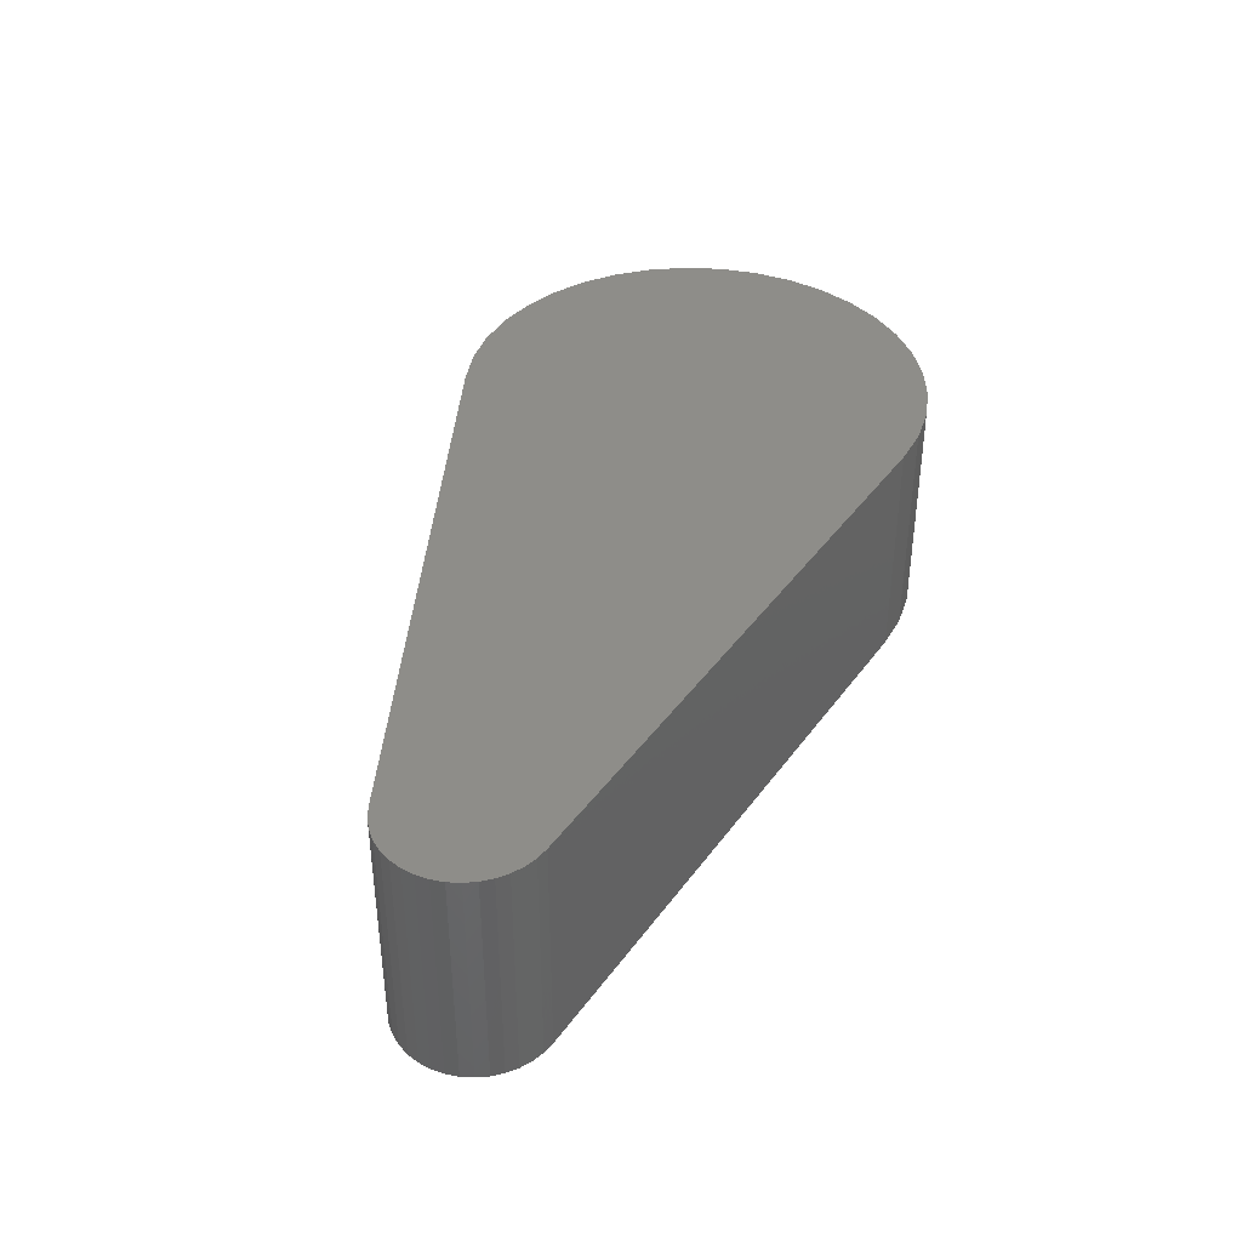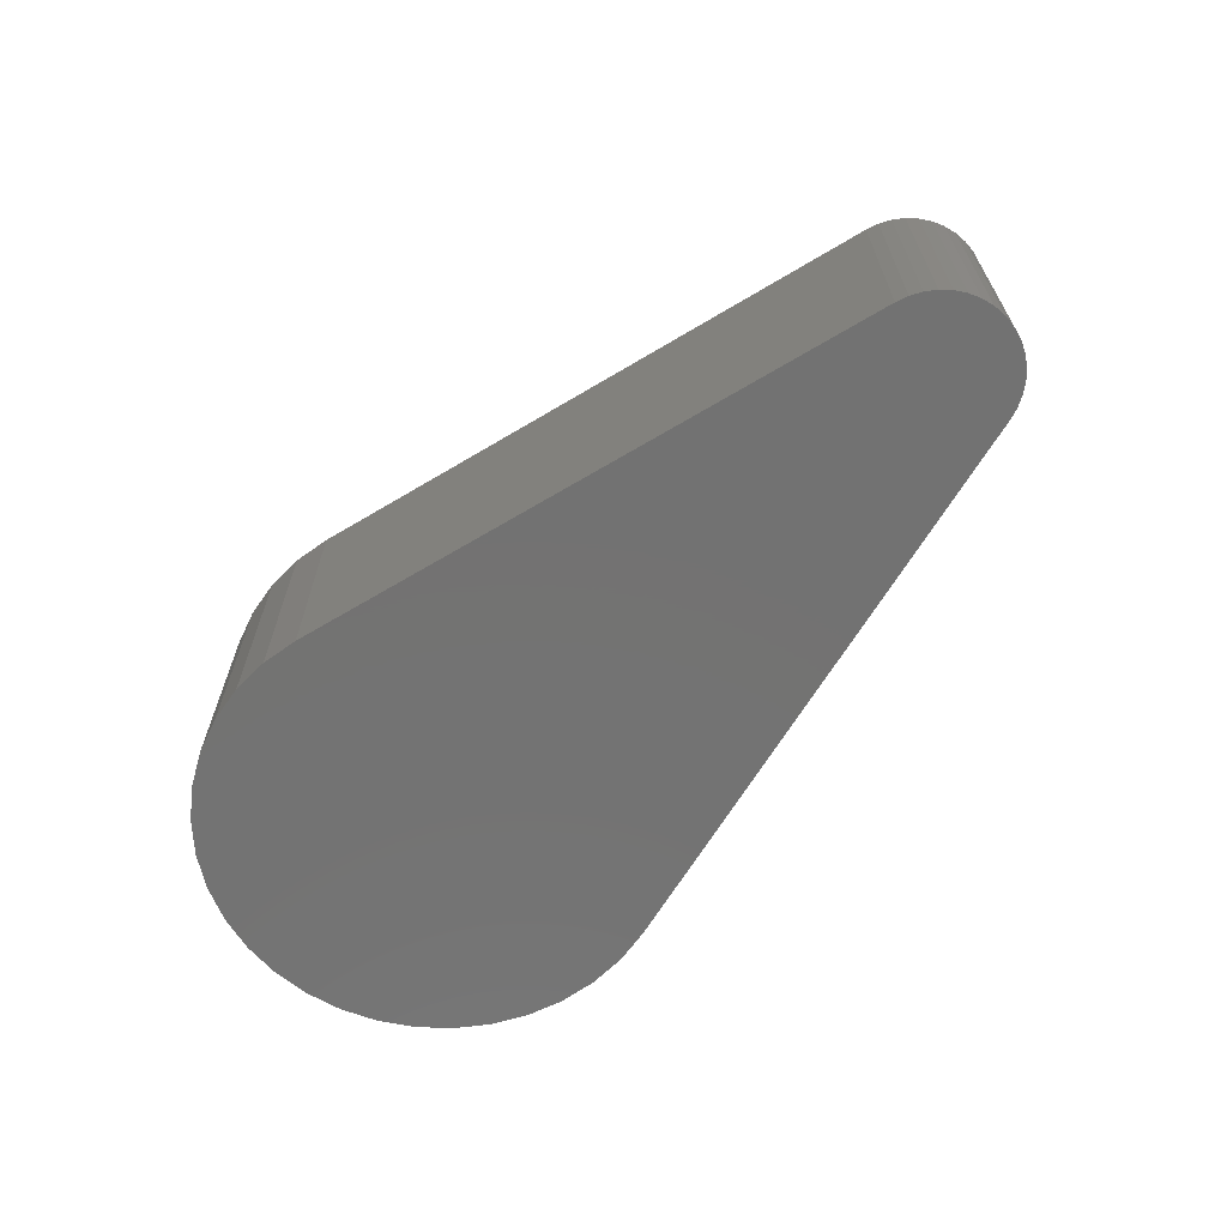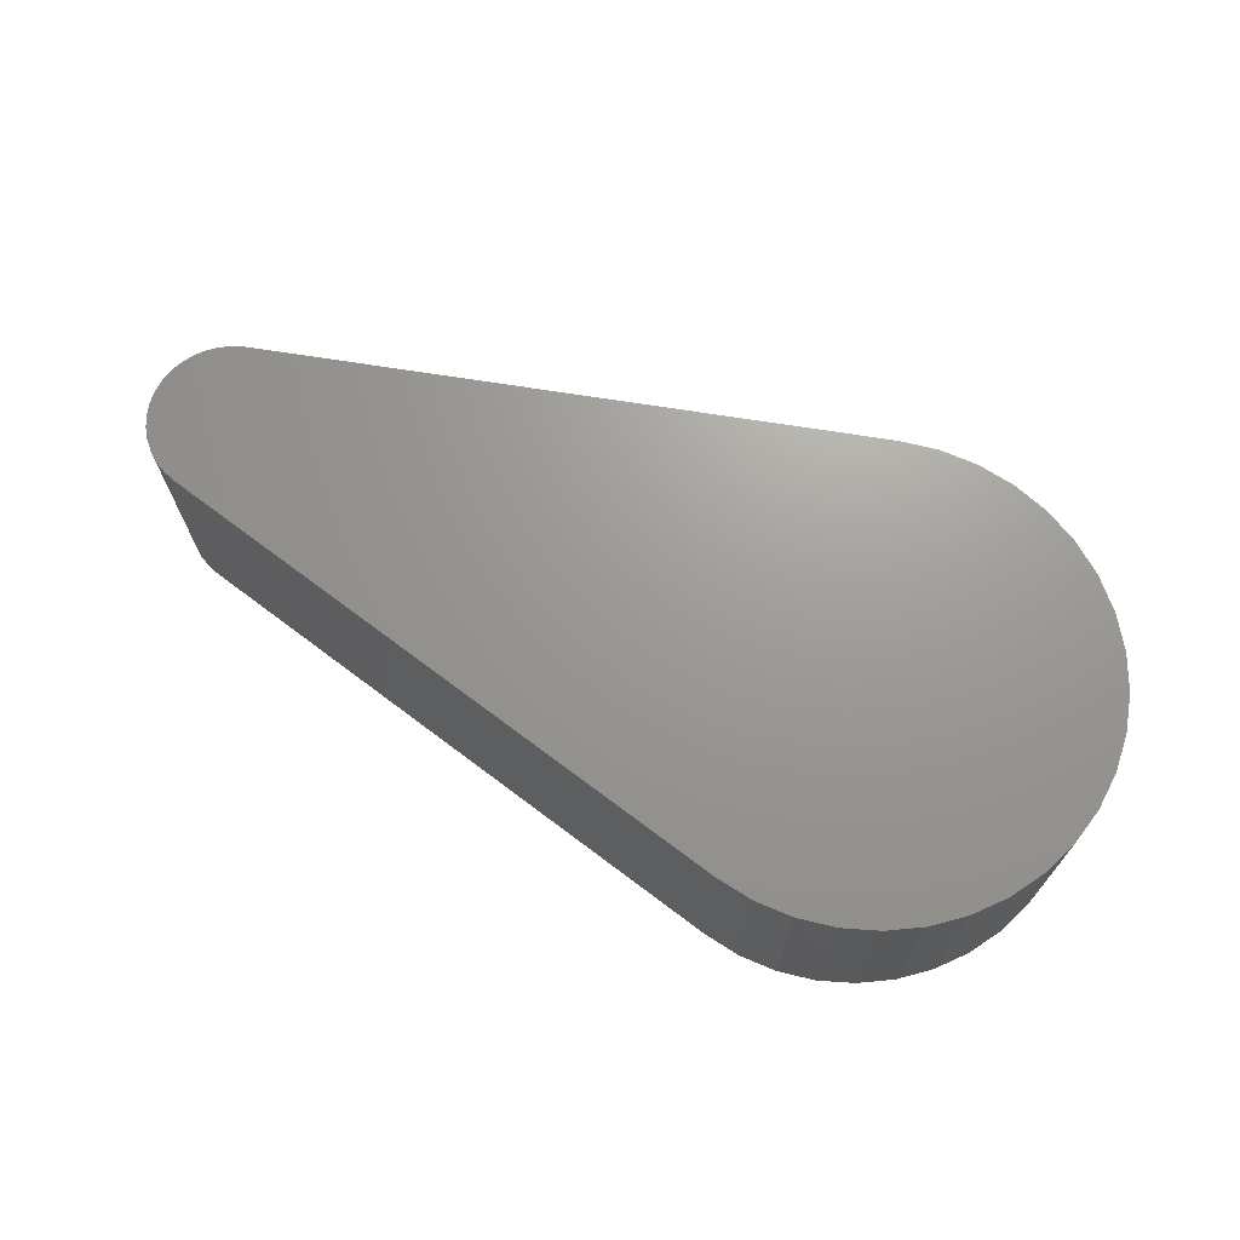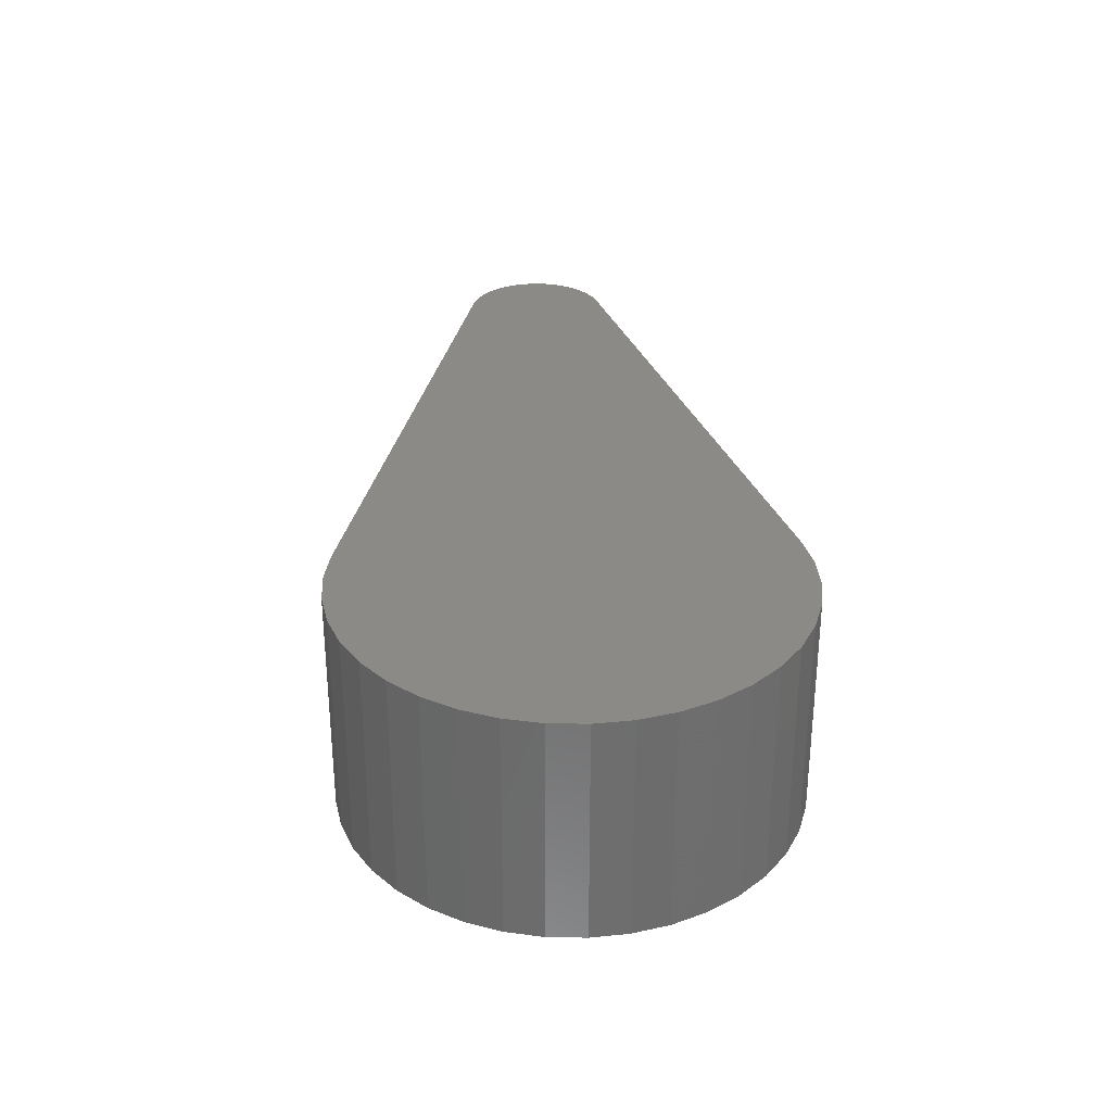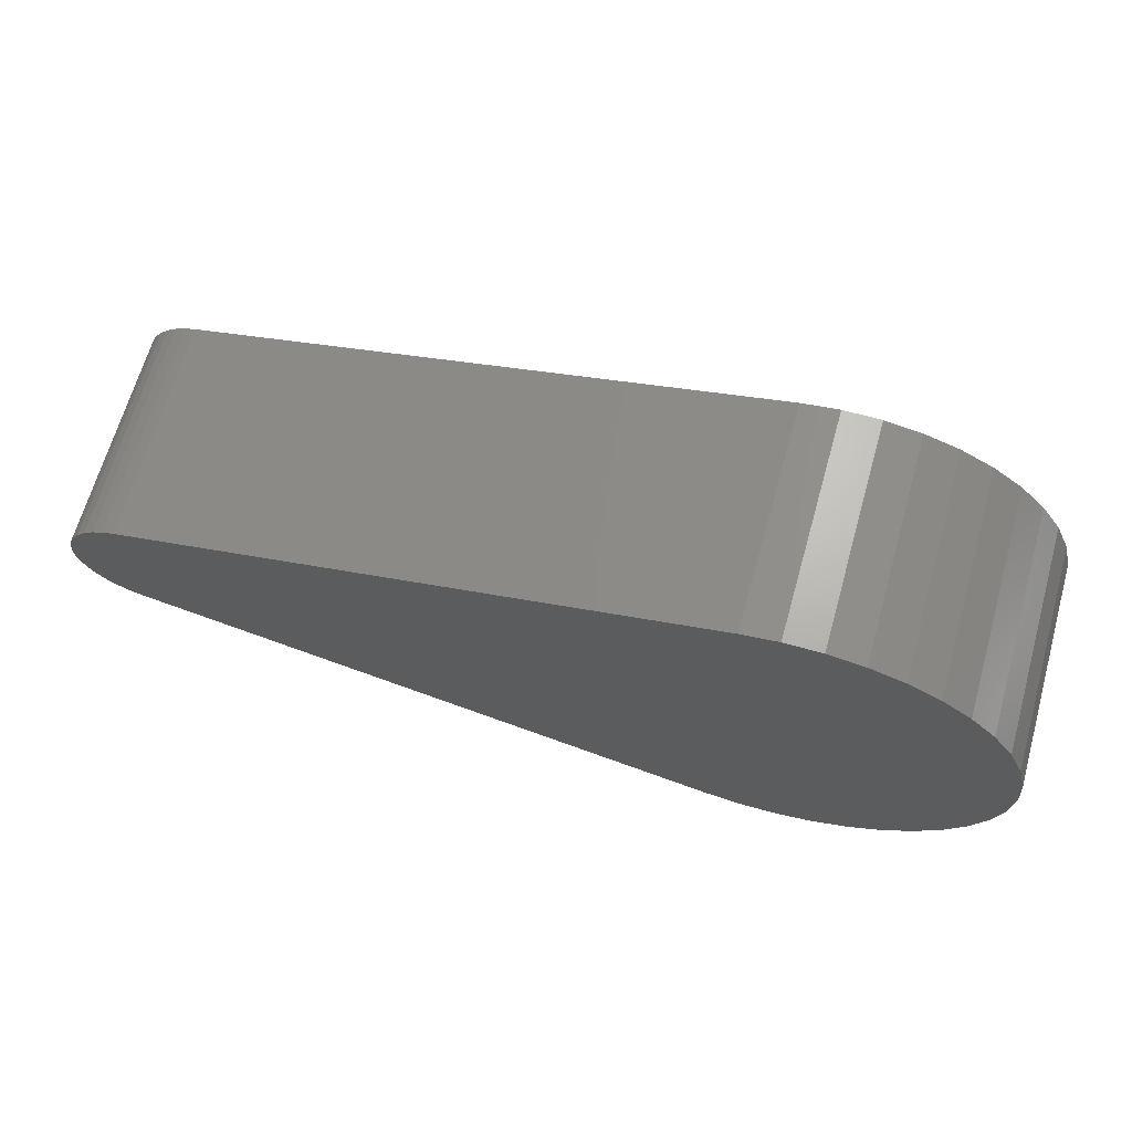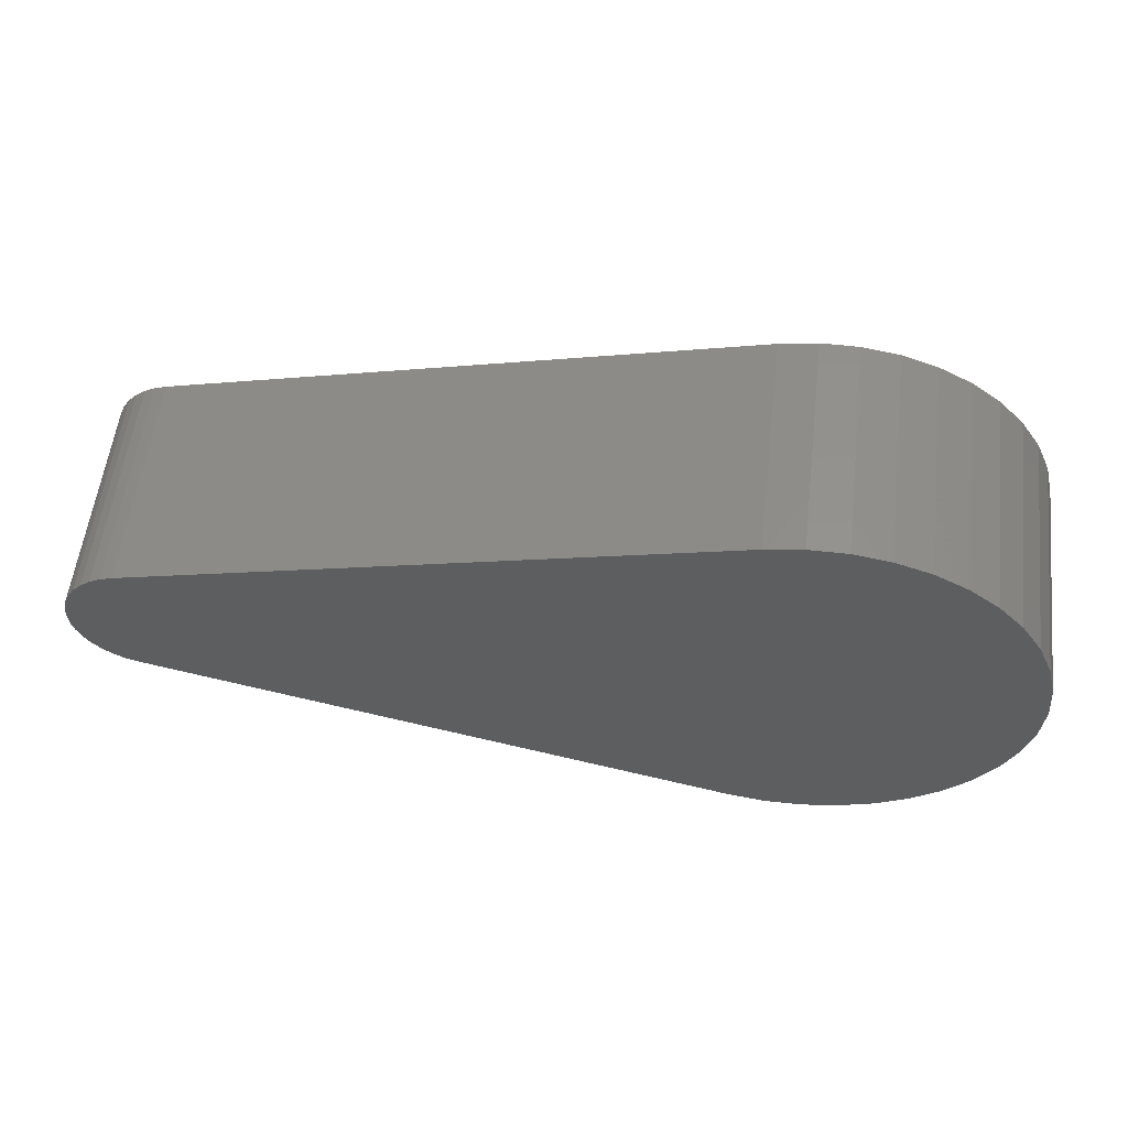
<metadata>
{"format":"stl","ext":"stl","renderer":"f3d","projection":"perspective","resolution":1024,"background":"white","views":[{"elev":39.5,"azim":108.0,"up":"+Y"},{"elev":-64.7,"azim":45.2,"up":"+Y"},{"elev":69.6,"azim":-156.9,"up":"+Y"},{"elev":30.4,"azim":-93.5,"up":"+Y"},{"elev":66.4,"azim":-164.3,"up":"+Z"},{"elev":56.0,"azim":-173.3,"up":"+Z"}]}
</metadata>
<code>
# stl→obj: 152 verts, 300 faces
v 0.7013 6.612e-16 -0.07437
v 0.6886 -0.2433 -0.07869
v 0.6886 6.537e-16 -0.07869
v 0.7013 -0.2433 -0.07437
v 0.7131 6.729e-16 -0.06801
v 0.7131 -0.2433 -0.06801
v 0.7237 6.834e-16 -0.05978
v 0.7237 -0.2433 -0.05978
v 0.7328 6.927e-16 -0.04992
v 0.7328 -0.2433 -0.04992
v 0.7402 7.004e-16 -0.03869
v 0.7402 -0.2433 -0.03869
v 0.7456 7.063e-16 -0.0264
v 0.7456 -0.2433 -0.0264
v 0.7489 7.102e-16 -0.01338
v 0.7489 -0.2433 -0.01338
v 0.75 7.121e-16 2.115e-17
v 0.75 -0.2433 3.605e-17
v 0.7489 7.118e-16 0.01338
v 0.7489 -0.2433 0.01338
v 0.7456 7.095e-16 0.0264
v 0.7456 -0.2433 0.0264
v 0.7402 -0.2433 0.03869
v 0.7402 7.051e-16 0.03869
v 0.7328 6.988e-16 0.04992
v 0.7328 -0.2433 0.04992
v 0.7237 6.908e-16 0.05978
v 0.7237 -0.2433 0.05978
v 0.7131 6.812e-16 0.06801
v 0.7131 -0.2433 0.06801
v 0.7013 6.703e-16 0.07437
v 0.7013 -0.2433 0.07437
v 0.6886 6.537e-16 0.07869
v 0.6886 -0.2433 0.07869
v 0.6754 6.412e-16 -0.08086
v 0.662 6.285e-16 -0.08082
v 0.6488 6.16e-16 -0.07859
v 0.6362 6.04e-16 -0.07422
v 0.6244 5.928e-16 -0.06783
v 0.6139 5.828e-16 -0.0596
v 0.6048 5.742e-16 -0.04975
v 0.5975 5.673e-16 -0.03855
v 0.5922 5.622e-16 -0.0263
v 0.5889 5.591e-16 -0.01333
v 0.5878 5.58e-16 -4.096e-17
v 0.5889 5.591e-16 0.01333
v 0.5922 5.622e-16 0.0263
v 0.5975 5.673e-16 0.03855
v 0.6048 5.742e-16 0.04975
v 0.6139 5.828e-16 0.0596
v 0.6244 5.928e-16 0.06783
v 0.6362 6.04e-16 0.07422
v 0.6488 6.16e-16 0.07859
v 0.662 6.285e-16 0.08082
v 0.6754 6.412e-16 0.08086
v 0.05902 5.603e-17 0.2361
v 0.05902 -0.2433 0.2361
v 0.6754 -0.2433 -0.08086
v 0.662 -0.2433 -0.08082
v 0.6488 -0.2433 -0.07859
v 0.6362 -0.2433 -0.07422
v 0.6244 -0.2433 -0.06783
v 0.6139 -0.2433 -0.0596
v 0.6048 -0.2433 -0.04975
v 0.5975 -0.2433 -0.03855
v 0.5922 -0.2433 -0.0263
v 0.5889 -0.2433 -0.01333
v 0.5878 -0.2433 -2.606e-17
v 0.5889 -0.2433 0.01333
v 0.5922 -0.2433 0.0263
v 0.5975 -0.2433 0.03855
v 0.6048 -0.2433 0.04975
v 0.6139 -0.2433 0.0596
v 0.6244 -0.2433 0.06783
v 0.6362 -0.2433 0.07422
v 0.6488 -0.2433 0.07859
v 0.662 -0.2433 0.08082
v 0.6754 -0.2433 0.08086
v 0.05902 -0.2433 -0.2361
v 0.05902 5.603e-17 -0.2361
v 0.1918 1.821e-16 -0.1498
v 0.2139 2.031e-16 -0.1161
v 0.2301 2.185e-16 -0.07919
v 0.1645 1.562e-16 -0.1793
v 0.24 2.279e-16 -0.04014
v 0.1326 1.259e-16 -0.204
v 0.2433 2.31e-16 4.857e-17
v 0.09716 9.224e-17 -0.2231
v 0.24 2.279e-16 0.04014
v 0.2301 2.185e-16 0.07919
v 0.2139 2.031e-16 0.1161
v 0.1918 1.821e-16 0.1498
v 0.1645 1.562e-16 0.1793
v 0.09716 9.224e-17 0.2231
v 0.1326 1.259e-16 0.204
v 0.01942 3.329e-17 0.2426
v 0.01942 -0.2433 0.2426
v -0.0207 -4.805e-18 0.2425
v -0.0207 -0.2433 0.2425
v -0.06026 -4.277e-17 0.2358
v -0.06026 -0.2433 0.2358
v -0.09818 -7.958e-17 0.2227
v -0.09818 -0.2433 0.2227
v -0.1334 -1.142e-16 0.2035
v -0.1334 -0.2433 0.2035
v -0.1651 -1.458e-16 0.1788
v -0.1651 -0.2433 0.1788
v -0.1922 -1.733e-16 0.1493
v -0.1922 -0.2433 0.1493
v -0.2141 -1.962e-16 0.1156
v -0.2141 -0.2433 0.1156
v -0.2302 -2.137e-16 0.07889
v -0.2302 -0.2433 0.07889
v -0.24 -2.254e-16 0.03999
v -0.24 -0.2433 0.03999
v -0.2433 -2.31e-16 0
v -0.2433 -0.2433 1.49e-17
v 0.2139 -0.2433 -0.1161
v 0.1918 -0.2433 -0.1498
v 0.2301 -0.2433 -0.07919
v 0.1645 -0.2433 -0.1793
v 0.24 -0.2433 -0.04014
v 0.1326 -0.2433 -0.204
v 0.2433 -0.2433 6.347e-17
v 0.09716 -0.2433 -0.2231
v 0.24 -0.2433 0.04014
v 0.2301 -0.2433 0.07919
v 0.2139 -0.2433 0.1161
v 0.1918 -0.2433 0.1498
v 0.1645 -0.2433 0.1793
v 0.09716 -0.2433 0.2231
v 0.1326 -0.2433 0.204
v -0.24 -2.303e-16 -0.03999
v -0.24 -0.2433 -0.03999
v -0.2302 -2.234e-16 -0.07889
v -0.2302 -0.2433 -0.07889
v -0.2141 -2.104e-16 -0.1156
v -0.2141 -0.2433 -0.1156
v -0.1922 -1.916e-16 -0.1493
v -0.1922 -0.2433 -0.1493
v -0.1651 -1.677e-16 -0.1788
v -0.1651 -0.2433 -0.1788
v -0.1334 -1.391e-16 -0.2035
v -0.1334 -0.2433 -0.2035
v -0.09818 -1.068e-16 -0.2227
v -0.09818 -0.2433 -0.2227
v -0.06026 -7.165e-17 -0.2358
v -0.06026 -0.2433 -0.2358
v -0.0207 -3.45e-17 -0.2425
v -0.0207 -0.2433 -0.2425
v 0.01942 3.589e-18 -0.2426
v 0.01942 -0.2433 -0.2426
f 1 2 3
f 1 4 2
f 5 6 4
f 5 4 1
f 7 8 6
f 7 6 5
f 9 10 8
f 9 8 7
f 11 12 10
f 11 10 9
f 13 14 12
f 13 12 11
f 15 16 14
f 15 14 13
f 17 18 16
f 17 16 15
f 19 20 18
f 19 18 17
f 21 22 20
f 21 23 22
f 21 20 19
f 24 23 21
f 25 26 23
f 25 23 24
f 27 28 26
f 27 26 25
f 29 30 28
f 29 28 27
f 31 32 30
f 31 30 29
f 33 34 32
f 33 32 31
f 1 3 35
f 5 1 35
f 7 5 35
f 9 7 35
f 11 9 35
f 13 11 35
f 15 13 35
f 33 35 36
f 33 36 37
f 33 37 38
f 33 38 39
f 33 39 40
f 33 40 41
f 33 41 42
f 33 42 43
f 33 43 44
f 33 44 45
f 33 17 15
f 33 19 17
f 33 45 46
f 33 46 47
f 33 47 48
f 33 48 49
f 33 49 50
f 33 50 51
f 33 51 52
f 33 52 53
f 33 53 54
f 33 54 55
f 33 15 35
f 21 19 33
f 24 21 33
f 29 33 31
f 25 24 33
f 27 33 29
f 27 25 33
f 56 34 33
f 56 57 34
f 4 58 2
f 6 58 4
f 8 58 6
f 10 58 8
f 12 58 10
f 14 58 12
f 16 58 14
f 34 59 58
f 34 60 59
f 34 61 60
f 34 62 61
f 34 63 62
f 34 64 63
f 34 65 64
f 34 66 65
f 34 67 66
f 34 68 67
f 34 16 18
f 34 18 20
f 34 69 68
f 34 70 69
f 34 71 70
f 34 72 71
f 34 73 72
f 34 74 73
f 34 75 74
f 34 76 75
f 34 77 76
f 34 78 77
f 34 58 16
f 22 34 20
f 23 34 22
f 30 32 34
f 26 34 23
f 28 30 34
f 28 34 26
f 3 79 80
f 3 2 79
f 40 81 82
f 41 82 83
f 41 40 82
f 39 81 40
f 42 41 83
f 38 84 81
f 38 81 39
f 43 83 85
f 43 42 83
f 37 86 84
f 37 84 38
f 44 85 87
f 44 43 85
f 36 88 86
f 36 86 37
f 45 44 87
f 35 88 36
f 46 87 89
f 46 45 87
f 47 89 90
f 47 46 89
f 48 47 90
f 49 90 91
f 49 48 90
f 50 91 92
f 50 49 91
f 51 50 92
f 52 51 92
f 52 92 93
f 80 35 3
f 80 88 35
f 33 55 56
f 55 94 56
f 55 54 94
f 54 53 94
f 53 52 94
f 52 95 94
f 52 93 95
f 96 57 56
f 96 97 57
f 98 99 97
f 98 97 96
f 100 101 99
f 100 99 98
f 102 103 101
f 102 101 100
f 104 105 103
f 104 103 102
f 106 107 105
f 106 105 104
f 108 109 107
f 108 107 106
f 110 111 109
f 110 109 108
f 112 113 111
f 112 111 110
f 114 115 113
f 114 113 112
f 116 117 115
f 116 115 114
f 63 118 119
f 64 120 118
f 64 118 63
f 62 63 119
f 65 120 64
f 61 119 121
f 61 62 119
f 66 122 120
f 66 120 65
f 60 121 123
f 60 61 121
f 67 124 122
f 67 122 66
f 59 123 125
f 59 60 123
f 68 124 67
f 58 59 125
f 69 126 124
f 69 124 68
f 70 127 126
f 70 126 69
f 71 127 70
f 72 128 127
f 72 127 71
f 73 129 128
f 73 128 72
f 74 129 73
f 75 129 74
f 75 130 129
f 79 2 58
f 79 58 125
f 34 57 78
f 78 57 131
f 78 131 77
f 77 131 76
f 76 131 75
f 75 131 132
f 75 132 130
f 133 117 116
f 133 134 117
f 135 136 134
f 135 134 133
f 137 138 136
f 137 136 135
f 139 140 138
f 139 138 137
f 141 142 140
f 141 140 139
f 143 144 142
f 143 142 141
f 145 146 144
f 145 144 143
f 147 148 146
f 147 146 145
f 149 150 148
f 149 148 147
f 151 152 150
f 151 150 149
f 80 79 152
f 80 152 151
f 151 147 145
f 151 149 147
f 88 80 151
f 86 88 151
f 84 86 151
f 81 84 151
f 82 81 151
f 83 82 151
f 85 83 151
f 87 85 151
f 56 133 116
f 56 135 133
f 56 137 135
f 56 139 137
f 56 141 139
f 56 143 141
f 56 145 143
f 56 89 87
f 56 98 96
f 56 100 98
f 56 102 100
f 56 104 102
f 56 106 104
f 56 108 106
f 56 110 108
f 56 112 110
f 56 114 112
f 56 116 114
f 56 151 145
f 56 87 151
f 90 89 56
f 91 90 56
f 95 56 94
f 92 91 56
f 93 56 95
f 93 92 56
f 152 146 148
f 152 148 150
f 125 152 79
f 123 152 125
f 121 152 123
f 119 152 121
f 118 152 119
f 120 152 118
f 122 152 120
f 124 152 122
f 57 117 134
f 57 134 136
f 57 136 138
f 57 138 140
f 57 140 142
f 57 142 144
f 57 144 146
f 57 124 126
f 57 97 99
f 57 99 101
f 57 101 103
f 57 103 105
f 57 105 107
f 57 107 109
f 57 109 111
f 57 111 113
f 57 113 115
f 57 115 117
f 57 146 152
f 57 152 124
f 127 57 126
f 128 57 127
f 132 131 57
f 129 57 128
f 130 132 57
f 130 57 129

</code>
